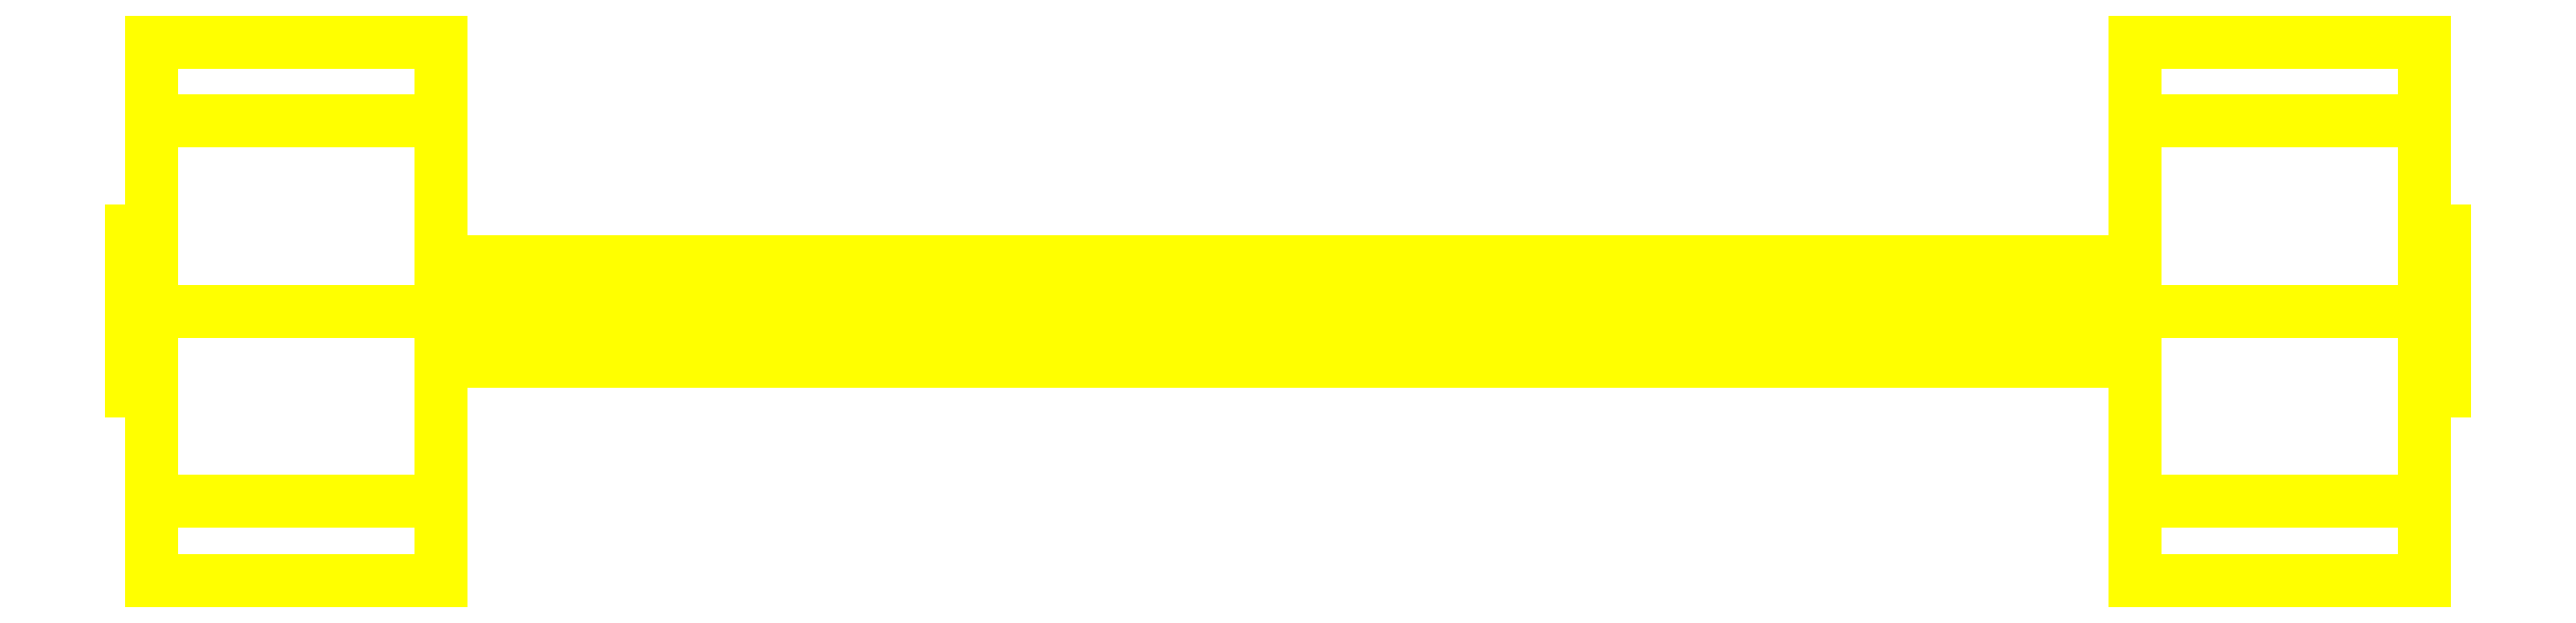
<metadata>
{"format":"dxf","ext":"dxf","renderer":"ezdxf+matplotlib","layout":"modelspace","background":"white","min_lineweight":24,"dpi":150}
</metadata>
<code>
0
SECTION
2
ENTITIES
0
3DFACE
8
WHEELS
10
-0.855
20
-0.27
30
1e-16
11
-0.855
21
-0.1909
31
0.1909
12
-1.145
22
-0.1909
32
0.1909
13
-1.145
23
-0.27
33
1e-16
0
3DFACE
8
WHEELS
10
-0.855
20
-0.1909
30
0.1909
11
-0.855
21
0
31
0.27
12
-1.145
22
0
32
0.27
13
-1.145
23
-0.1909
33
0.1909
0
3DFACE
8
WHEELS
10
-0.855
20
0
30
0.27
11
-0.855
21
0.1909
31
0.1909
12
-1.145
22
0.1909
32
0.1909
13
-1.145
23
0
33
0.27
0
3DFACE
8
WHEELS
10
-0.855
20
0.1909
30
0.1909
11
-0.855
21
0.27
31
1e-16
12
-1.145
22
0.27
32
1e-16
13
-1.145
23
0.1909
33
0.1909
0
3DFACE
8
WHEELS
10
-0.855
20
0.27
30
1e-16
11
-0.855
21
0.1909
31
-0.1909
12
-1.145
22
0.1909
32
-0.1909
13
-1.145
23
0.27
33
1e-16
0
3DFACE
8
WHEELS
10
-0.855
20
0.1909
30
-0.1909
11
-0.855
21
0
31
-0.27
12
-1.145
22
0
32
-0.27
13
-1.145
23
0.1909
33
-0.1909
0
3DFACE
8
WHEELS
10
-0.855
20
0
30
-0.27
11
-0.855
21
-0.1909
31
-0.1909
12
-1.145
22
-0.1909
32
-0.1909
13
-1.145
23
0
33
-0.27
0
3DFACE
8
WHEELS
10
-0.855
20
-0.1909
30
-0.1909
11
-0.855
21
-0.27
31
1e-16
12
-1.145
22
-0.27
32
1e-16
13
-1.145
23
-0.1909
33
-0.1909
0
3DFACE
8
WHEELS
10
-1.145
20
-0.1909
30
-0.1909
11
-1.145
21
0.27
31
1e-16
12
-1.145
22
0.1909
32
-0.1909
13
-1.145
23
0
33
-0.27
0
3DFACE
8
WHEELS
10
-0.855
20
0.27
30
1e-16
11
-0.855
21
-0.1909
31
-0.1909
12
-0.855
22
0
32
-0.27
13
-0.855
23
0.1909
33
-0.1909
0
3DFACE
8
WHEELS
10
-0.855
20
0.1909
30
0.1909
11
-0.855
21
-0.27
31
1e-16
12
-0.855
22
-0.1909
32
-0.1909
13
-0.855
23
0.27
33
1e-16
0
3DFACE
8
WHEELS
10
-0.855
20
0
30
0.27
11
-0.855
21
-0.1909
31
0.1909
12
-0.855
22
-0.27
32
1e-16
13
-0.855
23
0.1909
33
0.1909
0
3DFACE
8
WHEELS
10
-1.145
20
-0.1909
30
0.1909
11
-1.145
21
0
31
0.27
12
-1.145
22
0.1909
32
0.1909
13
-1.145
23
-0.27
33
1e-16
0
3DFACE
8
WHEELS
10
-1.145
20
-0.27
30
1e-16
11
-1.145
21
0.1909
31
0.1909
12
-1.145
22
0.27
32
1e-16
13
-1.145
23
-0.1909
33
-0.1909
0
3DFACE
8
WHEELS
10
-1.145
20
-0.08
30
1e-16
11
-1.145
21
-0.04
31
0.06928
12
-1.165
22
-0.04
32
0.06928
13
-1.165
23
-0.08
33
1e-16
0
3DFACE
8
WHEELS
10
-1.145
20
-0.04
30
0.06928
11
-1.145
21
0.04
31
0.06928
12
-1.165
22
0.04
32
0.06928
13
-1.165
23
-0.04
33
0.06928
0
3DFACE
8
WHEELS
10
-1.145
20
0.04
30
0.06928
11
-1.145
21
0.08
31
1e-16
12
-1.165
22
0.08
32
1e-16
13
-1.165
23
0.04
33
0.06928
0
3DFACE
8
WHEELS
10
-1.145
20
0.08
30
1e-16
11
-1.145
21
0.04
31
-0.06928
12
-1.165
22
0.04
32
-0.06928
13
-1.165
23
0.08
33
1e-16
0
3DFACE
8
WHEELS
10
-1.145
20
0.04
30
-0.06928
11
-1.145
21
-0.04
31
-0.06928
12
-1.165
22
-0.04
32
-0.06928
13
-1.165
23
0.04
33
-0.06928
0
3DFACE
8
WHEELS
10
-1.145
20
-0.04
30
-0.06928
11
-1.145
21
-0.08
31
1e-16
12
-1.165
22
-0.08
32
1e-16
13
-1.165
23
-0.04
33
-0.06928
0
3DFACE
8
WHEELS
10
-1.165
20
0.04
30
-0.06928
11
-1.165
21
-0.04
31
-0.06928
12
-1.165
22
-0.08
32
1e-16
13
-1.165
23
0.08
33
1e-16
0
3DFACE
8
WHEELS
10
-1.165
20
0.08
30
1e-16
11
-1.165
21
-0.08
31
1e-16
12
-1.165
22
-0.04
32
0.06928
13
-1.165
23
0.04
33
0.06928
0
3DFACE
8
WHEELS
10
1.135
20
0.27
30
1e-16
11
1.135
21
-0.1909
31
0.1909
12
1.135
22
-0.27
32
1e-16
13
1.135
23
0.1909
33
-0.1909
0
3DFACE
8
WHEELS
10
0.845
20
-0.1909
30
0.1909
11
0.845
21
0.27
31
1e-16
12
0.845
22
0.1909
32
-0.1909
13
0.845
23
-0.27
33
1e-16
0
3DFACE
8
WHEELS
10
0.845
20
-0.27
30
1e-16
11
0.845
21
0.1909
31
-0.1909
12
0.845
22
0
32
-0.27
13
0.845
23
-0.1909
33
-0.1909
0
3DFACE
8
WHEELS
10
1.135
20
0.1909
30
-0.1909
11
1.135
21
-0.27
31
1e-16
12
1.135
22
-0.1909
32
-0.1909
13
1.135
23
0
33
-0.27
0
3DFACE
8
WHEELS
10
0.845
20
0.1909
30
-0.1909
11
0.845
21
0.27
31
1e-16
12
1.135
22
0.27
32
1e-16
13
1.135
23
0.1909
33
-0.1909
0
3DFACE
8
WHEELS
10
0.845
20
-0.27
30
1e-16
11
0.845
21
-0.1909
31
-0.1909
12
1.135
22
-0.1909
32
-0.1909
13
1.135
23
-0.27
33
1e-16
0
3DFACE
8
WHEELS
10
0.845
20
0
30
-0.27
11
0.845
21
0.1909
31
-0.1909
12
1.135
22
0.1909
32
-0.1909
13
1.135
23
0
33
-0.27
0
3DFACE
8
WHEELS
10
0.845
20
-0.1909
30
-0.1909
11
0.845
21
0
31
-0.27
12
1.135
22
0
32
-0.27
13
1.135
23
-0.1909
33
-0.1909
0
3DFACE
8
WHEELS
10
1.155
20
-0.08
30
1e-16
11
1.155
21
0.08
31
1e-16
12
1.155
22
0.04
32
0.06928
13
1.155
23
-0.04
33
0.06928
0
3DFACE
8
WHEELS
10
1.135
20
-0.04
30
0.06928
11
1.135
21
-0.08
31
1e-16
12
1.155
22
-0.08
32
1e-16
13
1.155
23
-0.04
33
0.06928
0
3DFACE
8
WHEELS
10
1.135
20
0.08
30
1e-16
11
1.135
21
0.04
31
0.06928
12
1.155
22
0.04
32
0.06928
13
1.155
23
0.08
33
1e-16
0
3DFACE
8
WHEELS
10
1.135
20
0.1909
30
0.1909
11
1.135
21
0
31
0.27
12
1.135
22
-0.1909
32
0.1909
13
1.135
23
0.27
33
1e-16
0
3DFACE
8
WHEELS
10
0.845
20
0
30
0.27
11
0.845
21
0.1909
31
0.1909
12
0.845
22
0.27
32
1e-16
13
0.845
23
-0.1909
33
0.1909
0
3DFACE
8
WHEELS
10
0.845
20
-0.1909
30
0.1909
11
0.845
21
-0.27
31
1e-16
12
1.135
22
-0.27
32
1e-16
13
1.135
23
-0.1909
33
0.1909
0
3DFACE
8
WHEELS
10
0.845
20
0.27
30
1e-16
11
0.845
21
0.1909
31
0.1909
12
1.135
22
0.1909
32
0.1909
13
1.135
23
0.27
33
1e-16
0
3DFACE
8
WHEELS
10
1.155
20
-0.04
30
-0.06928
11
1.155
21
0.04
31
-0.06928
12
1.155
22
0.08
32
1e-16
13
1.155
23
-0.08
33
1e-16
0
3DFACE
8
WHEELS
10
1.135
20
0.04
30
-0.06928
11
1.135
21
0.08
31
1e-16
12
1.155
22
0.08
32
1e-16
13
1.155
23
0.04
33
-0.06928
0
3DFACE
8
WHEELS
10
1.135
20
-0.04
30
-0.06928
11
1.135
21
0.04
31
-0.06928
12
1.155
22
0.04
32
-0.06928
13
1.155
23
-0.04
33
-0.06928
0
3DFACE
8
WHEELS
10
1.135
20
-0.08
30
1e-16
11
1.135
21
-0.04
31
-0.06928
12
1.155
22
-0.04
32
-0.06928
13
1.155
23
-0.08
33
1e-16
0
3DFACE
8
WHEELS
10
1.135
20
0.04
30
0.06928
11
1.135
21
-0.04
31
0.06928
12
1.155
22
-0.04
32
0.06928
13
1.155
23
0.04
33
0.06928
0
3DFACE
8
WHEELS
10
0.845
20
0
30
0.27
11
0.845
21
-0.1909
31
0.1909
12
1.135
22
-0.1909
32
0.1909
13
1.135
23
0
33
0.27
0
3DFACE
8
WHEELS
10
0.845
20
0.1909
30
0.1909
11
0.845
21
0
31
0.27
12
1.135
22
0
32
0.27
13
1.135
23
0.1909
33
0.1909
0
3DFACE
8
WHEELS
10
0.845
20
-0.05
30
1e-16
11
0.845
21
-0.025
31
0.0433
12
-0.855
22
-0.025
32
0.0433
13
-0.855
23
-0.05
33
1e-16
0
3DFACE
8
WHEELS
10
0.845
20
-0.025
30
0.0433
11
0.845
21
0.025
31
0.0433
12
-0.855
22
0.025
32
0.0433
13
-0.855
23
-0.025
33
0.0433
0
3DFACE
8
WHEELS
10
0.845
20
0.025
30
0.0433
11
0.845
21
0.05
31
1e-16
12
-0.855
22
0.05
32
1e-16
13
-0.855
23
0.025
33
0.0433
0
3DFACE
8
WHEELS
10
0.845
20
0.05
30
1e-16
11
0.845
21
0.025
31
-0.0433
12
-0.855
22
0.025
32
-0.0433
13
-0.855
23
0.05
33
1e-16
0
3DFACE
8
WHEELS
10
0.845
20
0.025
30
-0.0433
11
0.845
21
-0.025
31
-0.0433
12
-0.855
22
-0.025
32
-0.0433
13
-0.855
23
0.025
33
-0.0433
0
3DFACE
8
WHEELS
10
0.845
20
-0.025
30
-0.0433
11
0.845
21
-0.05
31
1e-16
12
-0.855
22
-0.05
32
1e-16
13
-0.855
23
-0.025
33
-0.0433
0
VIEWPORT
8
0
10
144.7
20
101.2
30
0
40
391.1
41
222.2
68
     2
69
     1
0
VIEWPORT
8
0
10
139.2
20
100.8
30
0
40
222.8
41
161.3
68
     1
69
     2
0
ENDSEC
0
EOF

</code>
